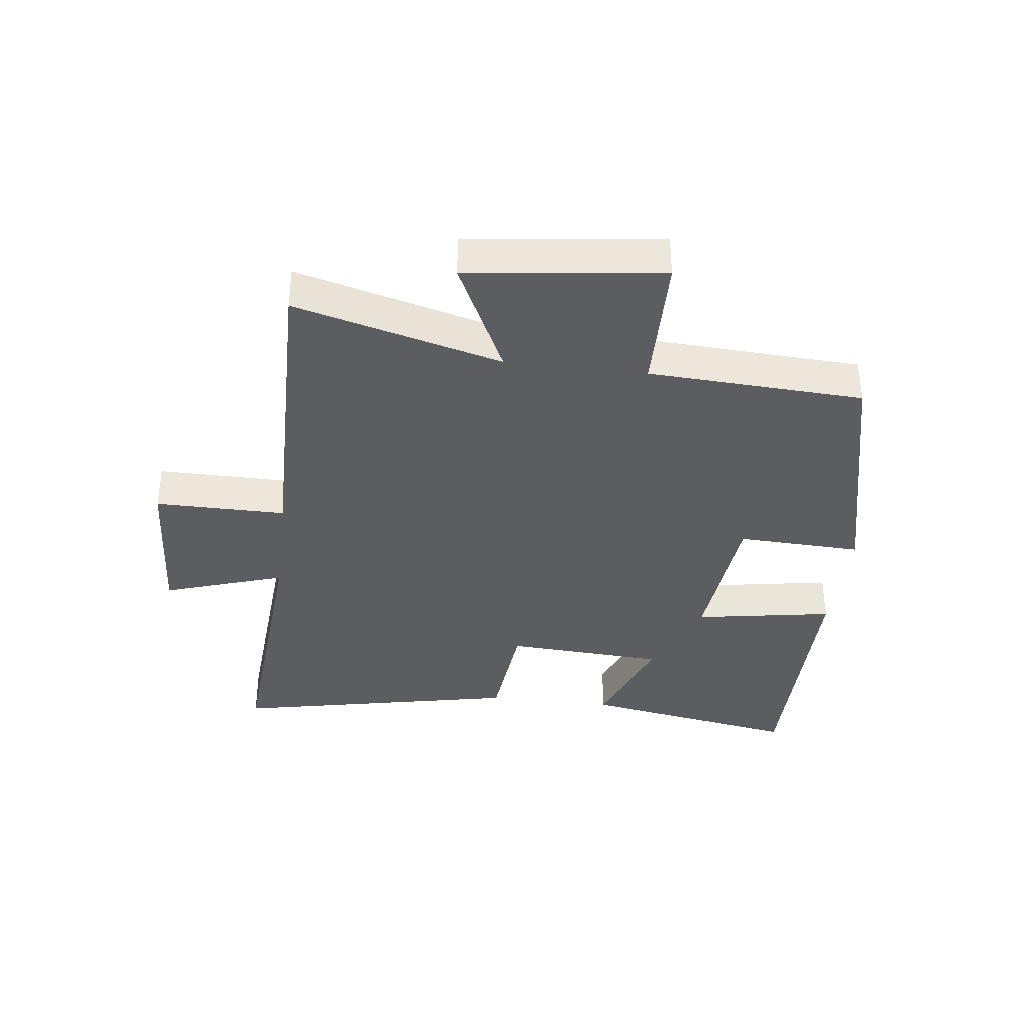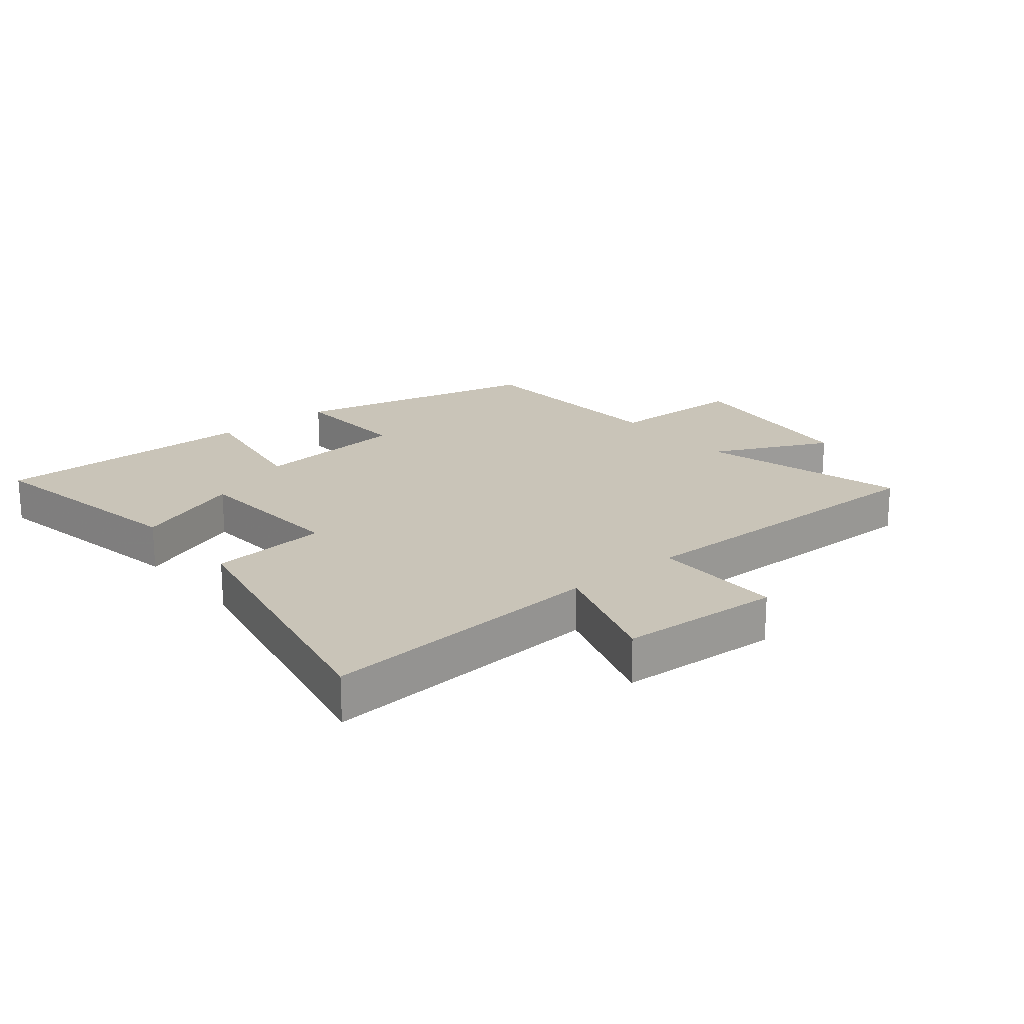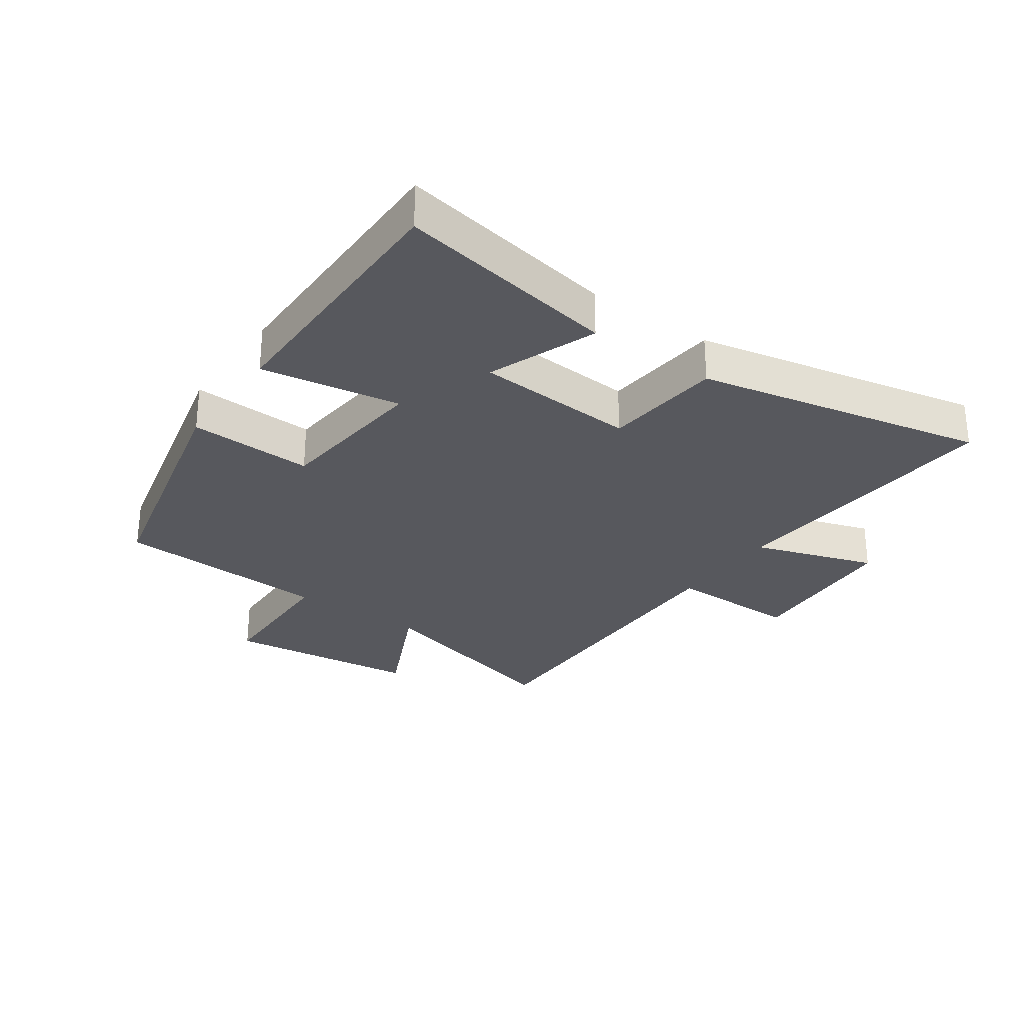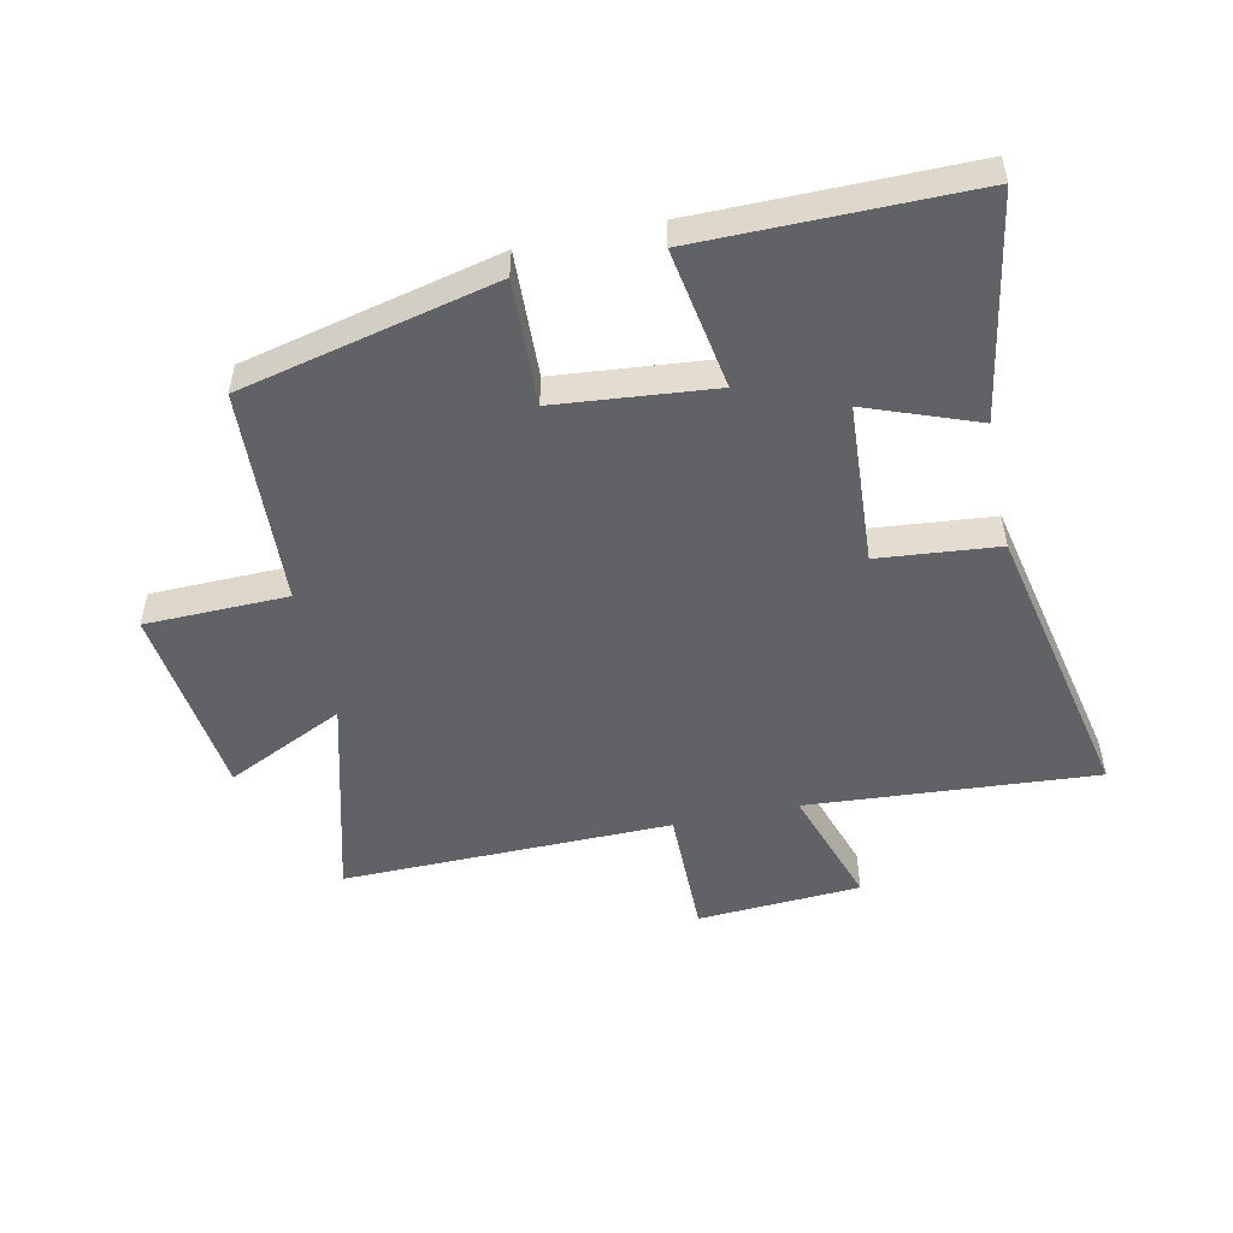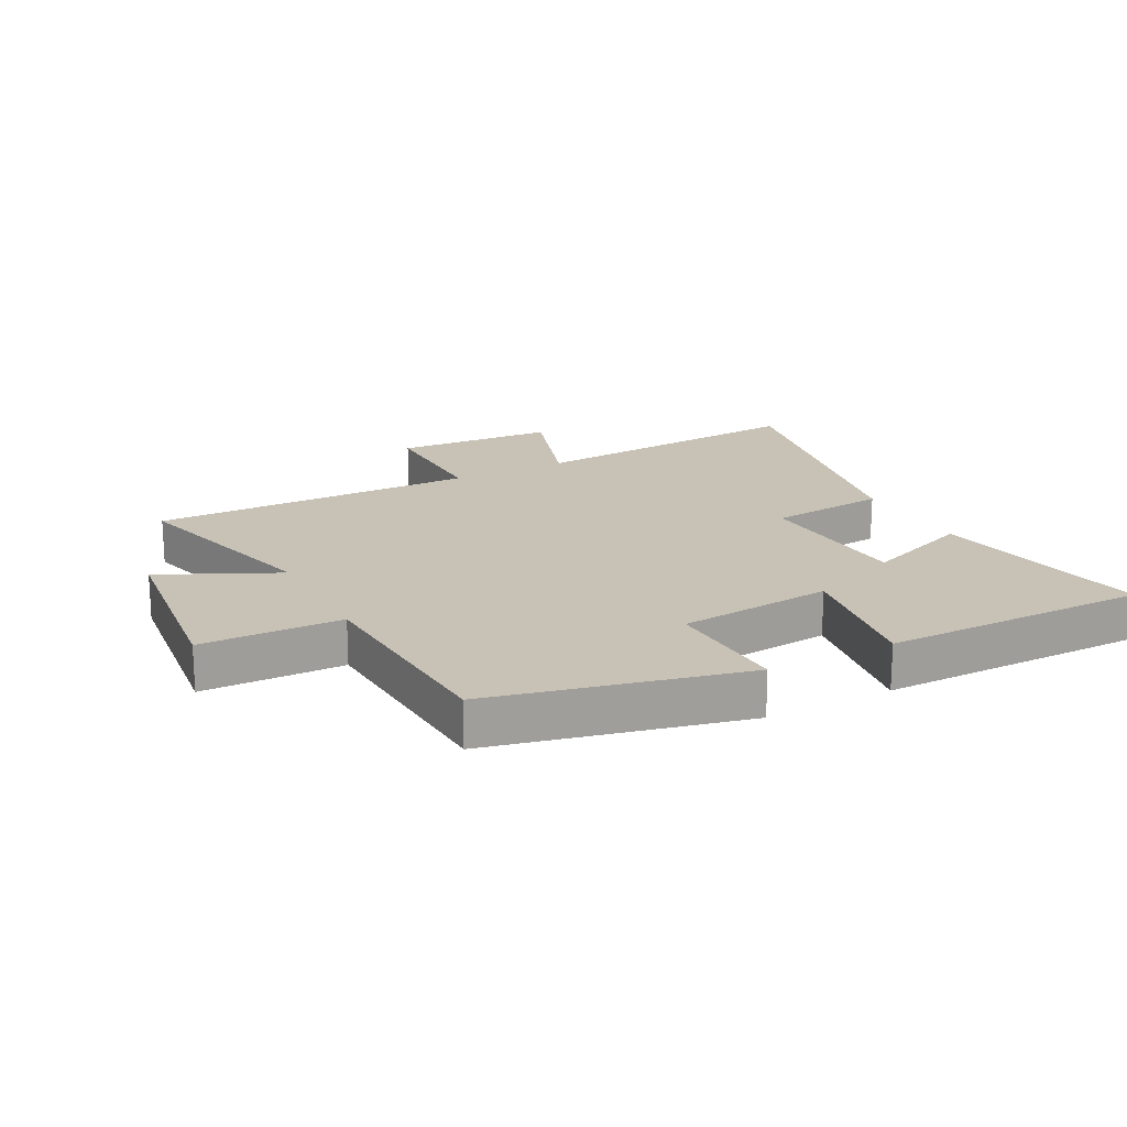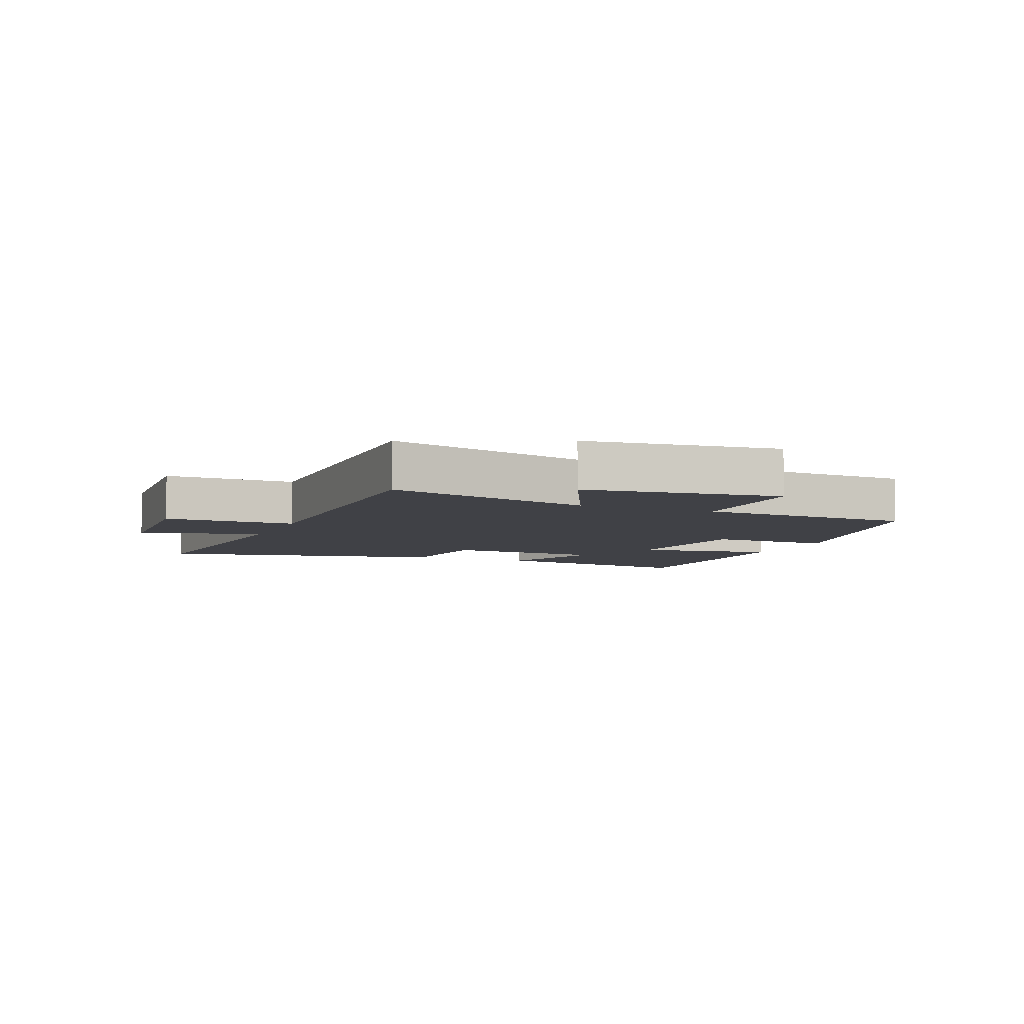
<metadata>
{"format":"obj","ext":"obj","renderer":"f3d","projection":"perspective","resolution":1024,"background":"white","views":[{"elev":-36.4,"azim":83.0,"up":"+Y"},{"elev":20.2,"azim":-39.7,"up":"+Y"},{"elev":-28.9,"azim":-125.3,"up":"+Y"},{"elev":-50.6,"azim":-167.9,"up":"+Y"},{"elev":19.0,"azim":152.1,"up":"+Y"},{"elev":-6.0,"azim":67.5,"up":"+Y"}]}
</metadata>
<code>
v -0.598 0.07 0.533
v -0.135 0.07 0.5
v -0.2 0.07 0.696
v 0.062 0.07 0.712
v 0.061 0.07 0.5
v 0.589 0.07 0.507
v 0.5 0.07 0.172
v 0.69 0.07 0.263
v 0.728 0.07 -0.051
v 0.5 0.07 -0.056
v 0.482 0.07 -0.404
v 0.075 0.07 -0.5
v 0.083 0.07 -0.299
v -0.169 0.07 -0.275
v -0.131 0.07 -0.5
v -0.563 0.07 -0.502
v -0.5 0.07 -0.145
v -0.324 0.07 -0.211
v -0.308 0.07 0.049
v -0.5 0.07 0.067
v -0.598 0 0.533
v -0.135 0 0.5
v -0.2 0 0.696
v 0.062 0 0.712
v 0.061 0 0.5
v 0.589 0 0.507
v 0.5 0 0.172
v 0.69 0 0.263
v 0.728 0 -0.051
v 0.5 0 -0.056
v 0.482 0 -0.404
v 0.075 0 -0.5
v 0.083 0 -0.299
v -0.169 0 -0.275
v -0.131 0 -0.5
v -0.563 0 -0.502
v -0.5 0 -0.145
v -0.324 0 -0.211
v -0.308 0 0.049
v -0.5 0 0.067
f 19 20 1 2
f 18 19 2
f 15 16 17 18
f 14 15 18
f 13 14 18 2
f 10 11 12 13
f 10 13 2
f 7 8 9 10
f 7 10 2
f 5 6 7
f 5 7 2
f 2 3 4 5
f 22 21 40 39
f 22 39 38
f 38 37 36 35
f 38 35 34
f 22 38 34 33
f 33 32 31 30
f 22 33 30
f 30 29 28 27
f 22 30 27
f 27 26 25
f 22 27 25
f 25 24 23 22
f 1 21 22 2
f 2 22 23 3
f 3 23 24 4
f 4 24 25 5
f 5 25 26 6
f 6 26 27 7
f 7 27 28 8
f 8 28 29 9
f 9 29 30 10
f 10 30 31 11
f 11 31 32 12
f 12 32 33 13
f 13 33 34 14
f 14 34 35 15
f 15 35 36 16
f 16 36 37 17
f 17 37 38 18
f 18 38 39 19
f 19 39 40 20
f 20 40 21 1

</code>
